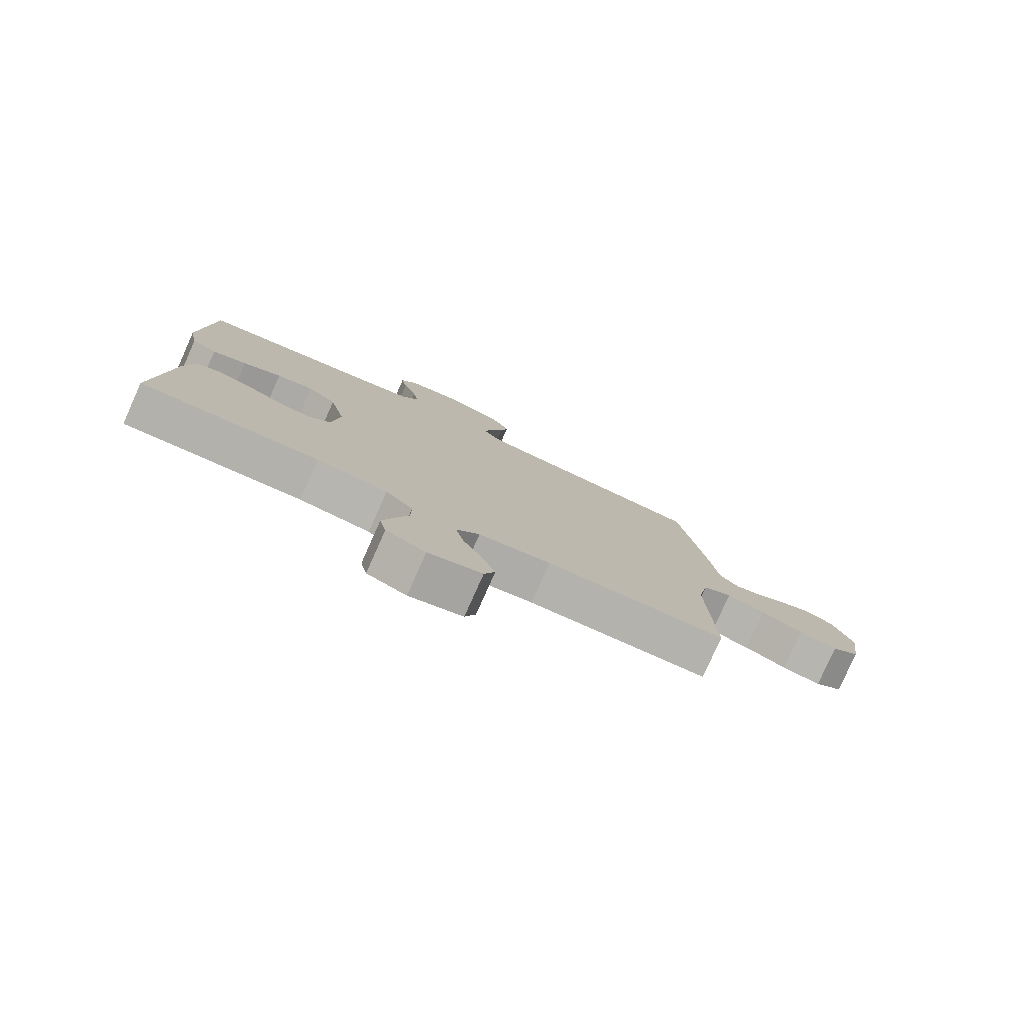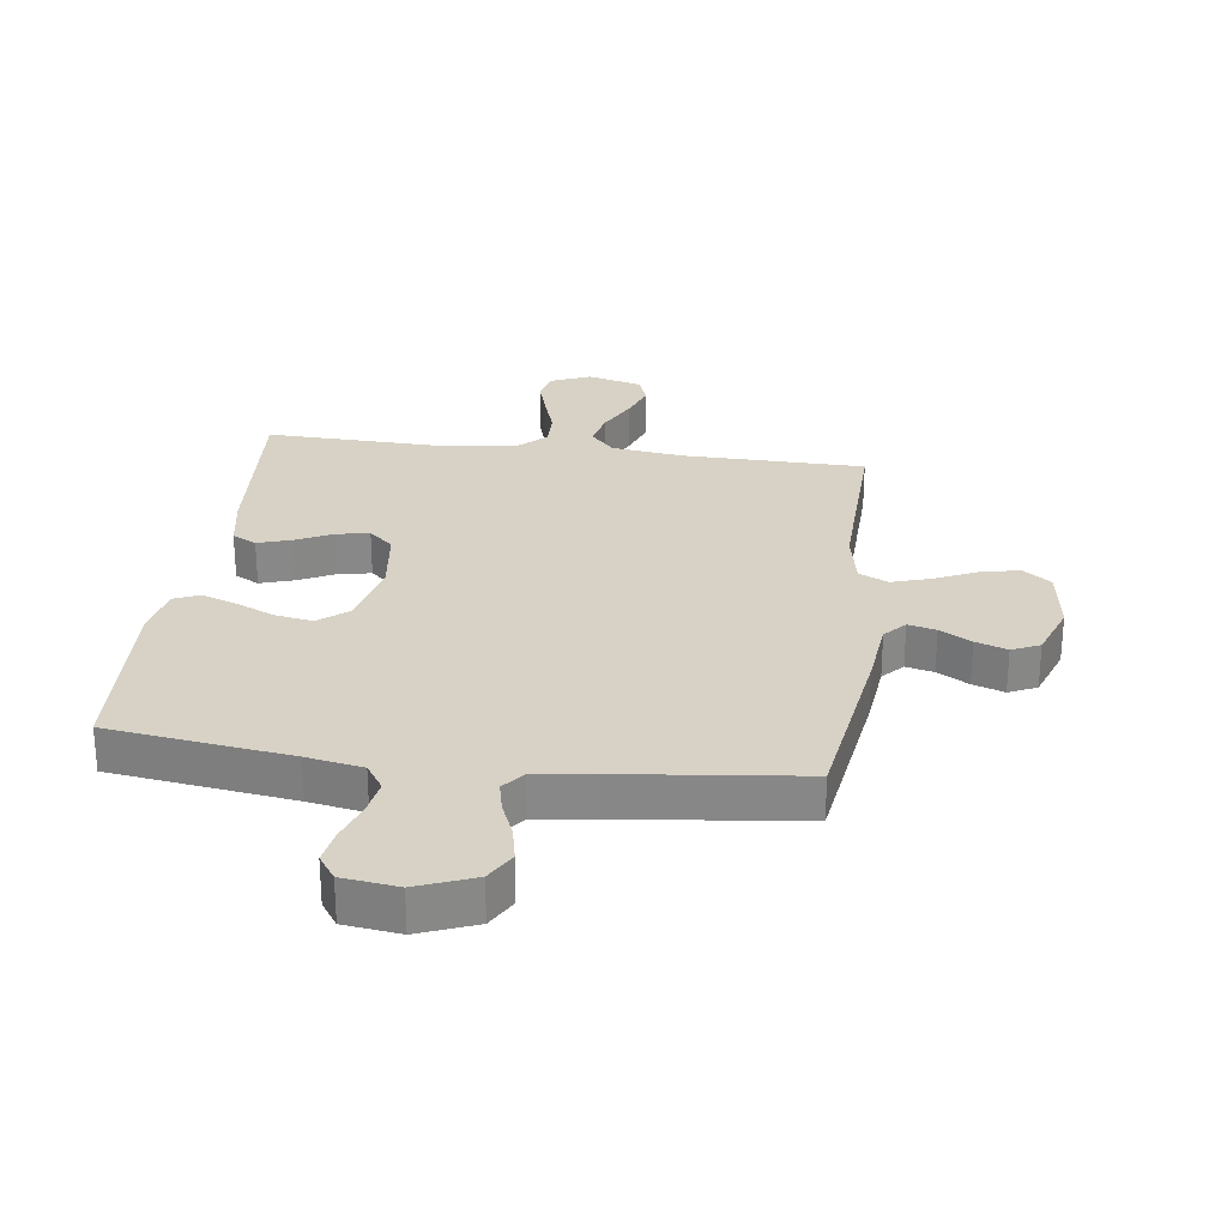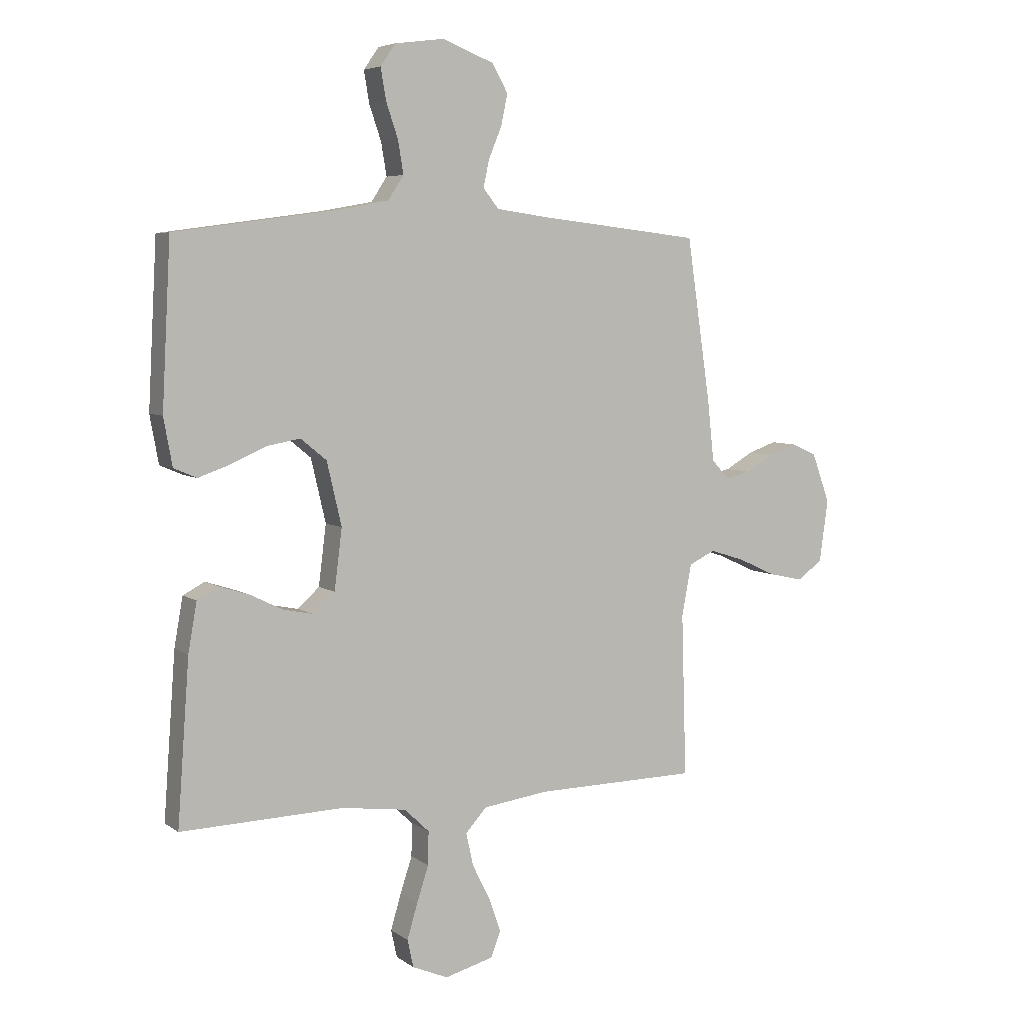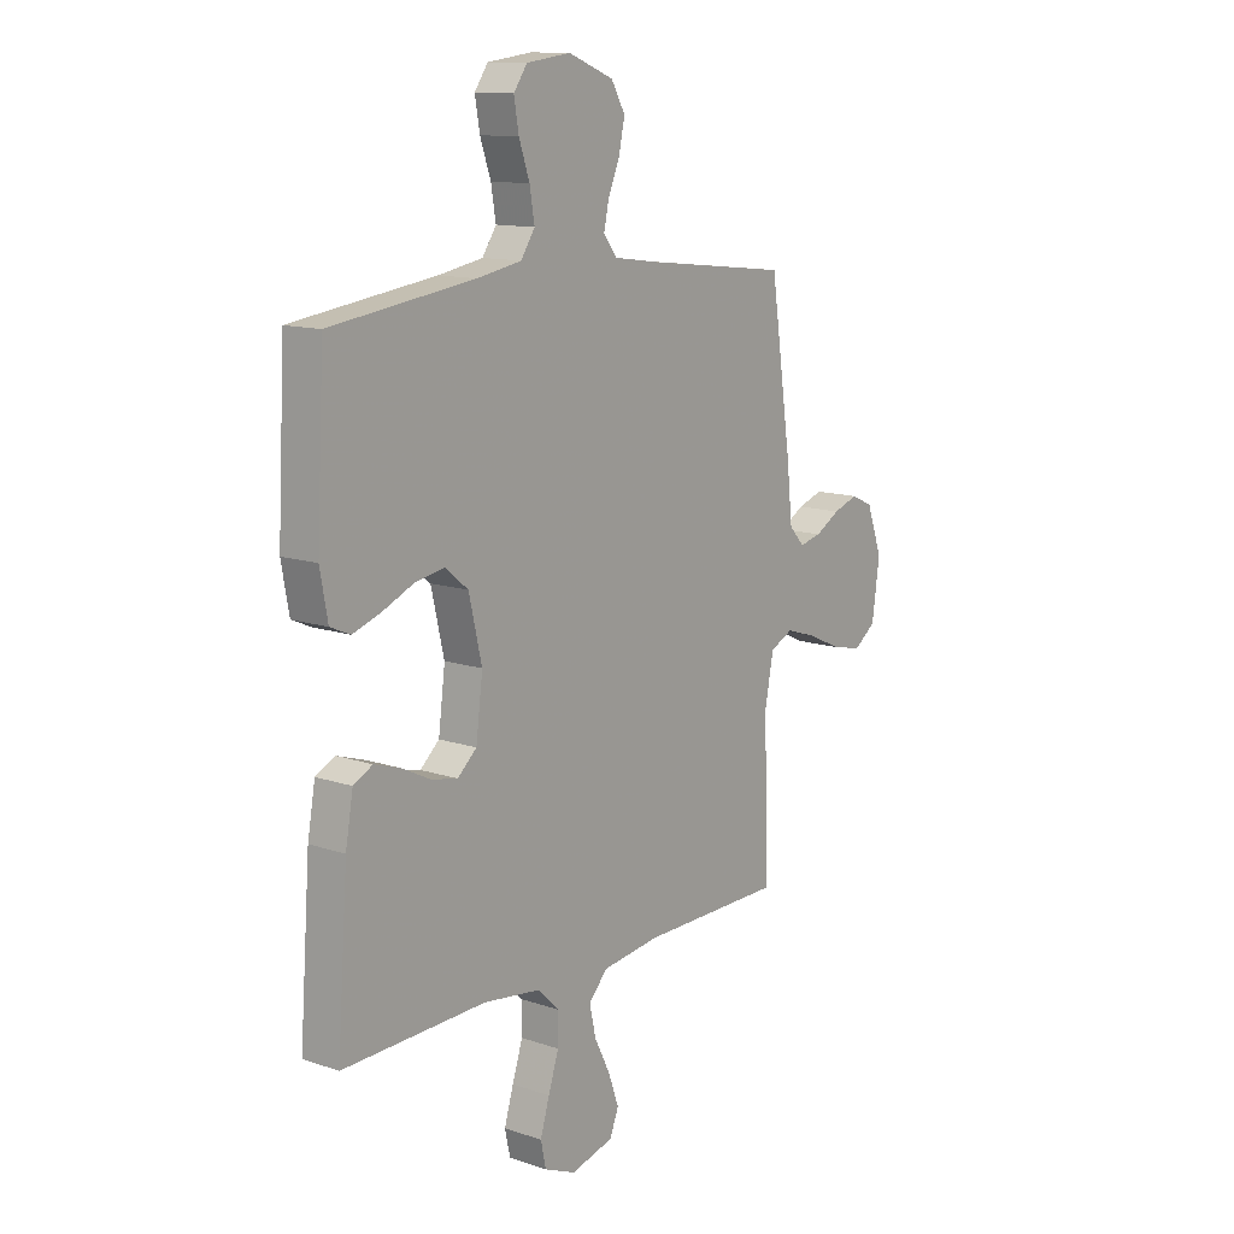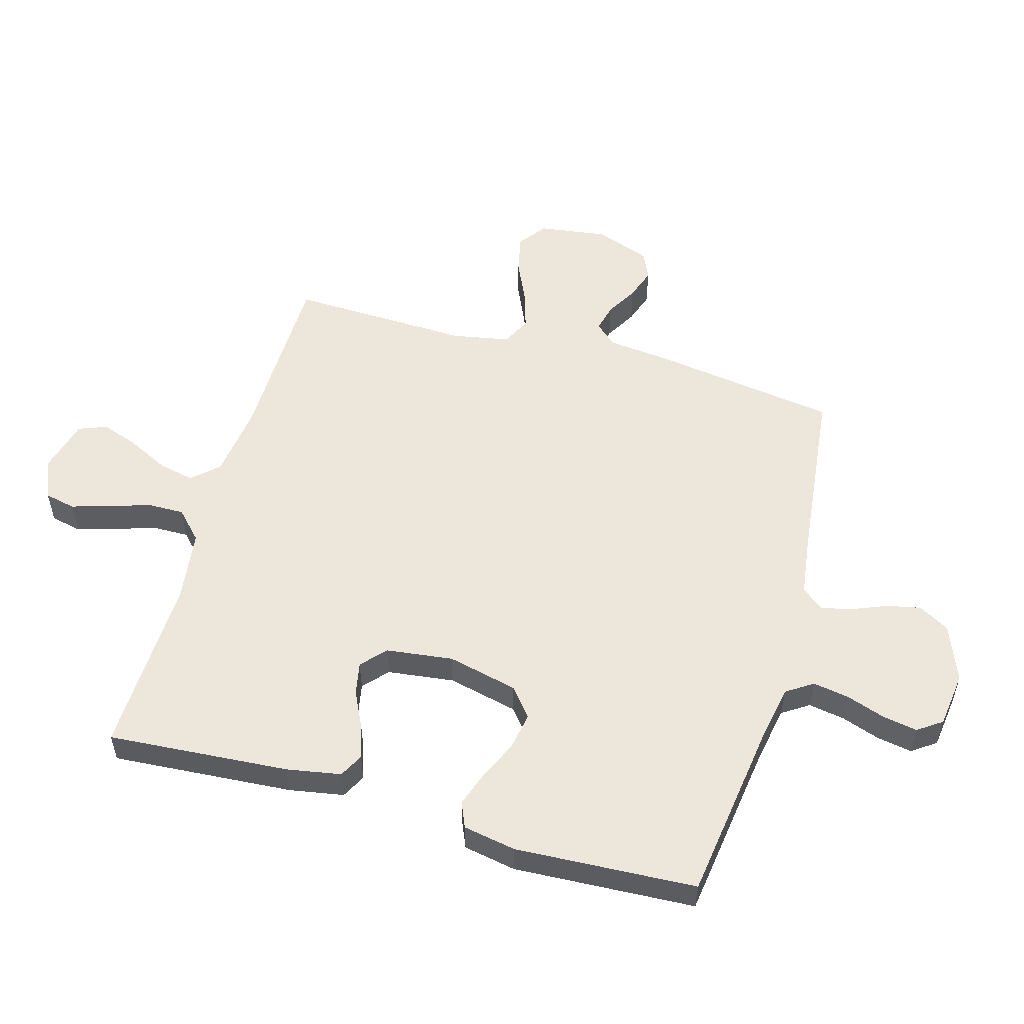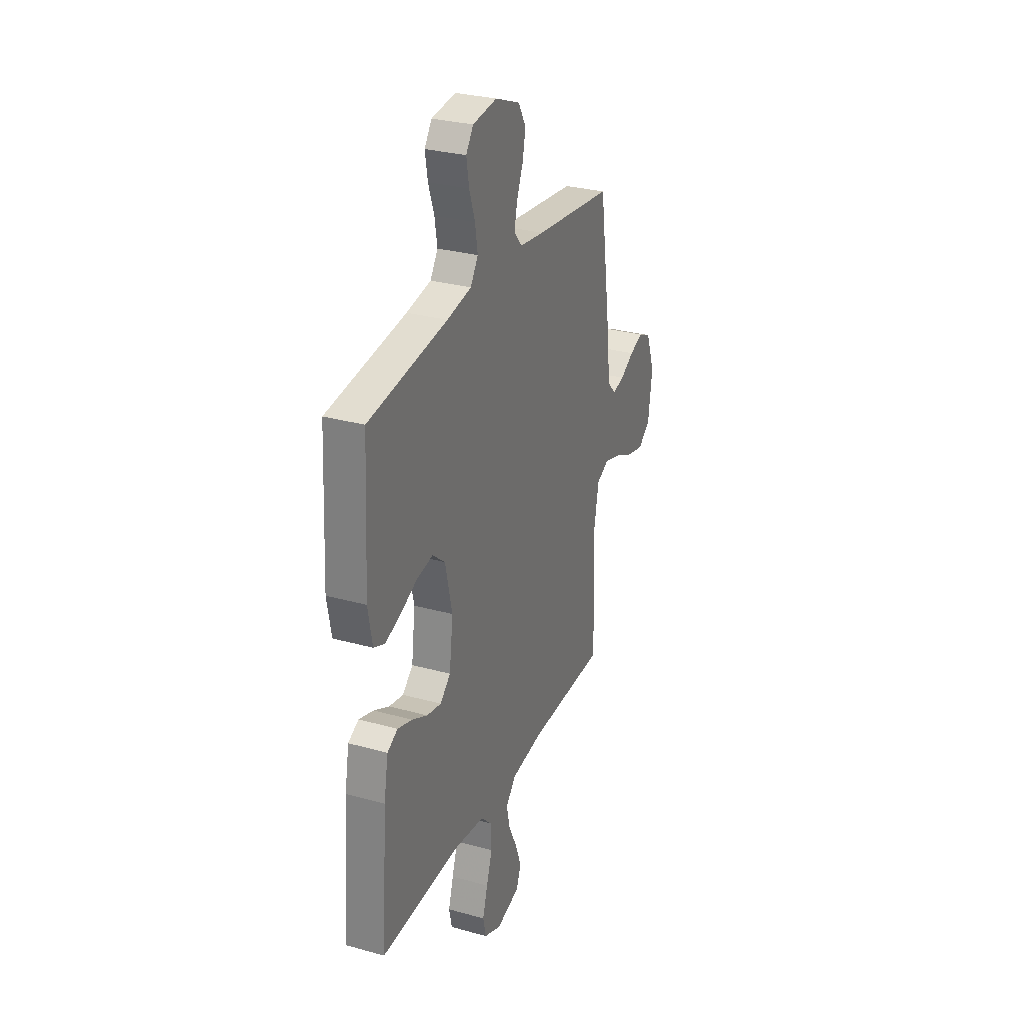
<metadata>
{"format":"obj","ext":"obj","renderer":"f3d","projection":"perspective","resolution":1024,"background":"white","views":[{"elev":-79.6,"azim":-24.1,"up":"+Z"},{"elev":27.4,"azim":7.5,"up":"+Y"},{"elev":5.7,"azim":-27.6,"up":"+Z"},{"elev":12.6,"azim":-51.9,"up":"+Z"},{"elev":54.1,"azim":-74.1,"up":"+Y"},{"elev":29.4,"azim":-67.7,"up":"+Z"}]}
</metadata>
<code>
v 0.5 0.07 -0.5
v 0.2 0.07 -0.504
v 0.079 0.07 -0.52
v 0.04 0.07 -0.563
v 0.053 0.07 -0.623
v 0.086 0.07 -0.689
v 0.108 0.07 -0.751
v 0.09 0.07 -0.798
v 0 0.07 -0.822
v -0.066 0.07 -0.794
v -0.077 0.07 -0.743
v -0.058 0.07 -0.679
v -0.036 0.07 -0.612
v -0.035 0.07 -0.551
v -0.081 0.07 -0.507
v -0.2 0.07 -0.491
v -0.5 0.07 -0.5
v -0.478 0.07 -0.2
v -0.462 0.07 -0.11
v -0.422 0.07 -0.089
v -0.366 0.07 -0.107
v -0.307 0.07 -0.136
v -0.252 0.07 -0.147
v -0.212 0.07 -0.111
v -0.198 0.07 0
v -0.225 0.07 0.116
v -0.273 0.07 0.155
v -0.335 0.07 0.144
v -0.4 0.07 0.115
v -0.458 0.07 0.095
v -0.5 0.07 0.113
v -0.516 0.07 0.2
v -0.5 0.07 0.5
v -0.2 0.07 0.541
v -0.107 0.07 0.558
v -0.078 0.07 0.602
v -0.088 0.07 0.662
v -0.11 0.07 0.726
v -0.12 0.07 0.784
v -0.092 0.07 0.824
v 0 0.07 0.836
v 0.094 0.07 0.799
v 0.123 0.07 0.748
v 0.111 0.07 0.691
v 0.087 0.07 0.633
v 0.076 0.07 0.583
v 0.105 0.07 0.547
v 0.2 0.07 0.534
v 0.5 0.07 0.5
v 0.544 0.07 0.2
v 0.556 0.07 0.088
v 0.588 0.07 0.053
v 0.634 0.07 0.064
v 0.686 0.07 0.094
v 0.738 0.07 0.112
v 0.784 0.07 0.091
v 0.817 0.07 0
v 0.801 0.07 -0.114
v 0.755 0.07 -0.148
v 0.691 0.07 -0.134
v 0.621 0.07 -0.102
v 0.557 0.07 -0.082
v 0.509 0.07 -0.105
v 0.491 0.07 -0.2
v 0.5 0 -0.5
v 0.2 0 -0.504
v 0.079 0 -0.52
v 0.04 0 -0.563
v 0.053 0 -0.623
v 0.086 0 -0.689
v 0.108 0 -0.751
v 0.09 0 -0.798
v 0 0 -0.822
v -0.066 0 -0.794
v -0.077 0 -0.743
v -0.058 0 -0.679
v -0.036 0 -0.612
v -0.035 0 -0.551
v -0.081 0 -0.507
v -0.2 0 -0.491
v -0.5 0 -0.5
v -0.478 0 -0.2
v -0.462 0 -0.11
v -0.422 0 -0.089
v -0.366 0 -0.107
v -0.307 0 -0.136
v -0.252 0 -0.147
v -0.212 0 -0.111
v -0.198 0 0
v -0.225 0 0.116
v -0.273 0 0.155
v -0.335 0 0.144
v -0.4 0 0.115
v -0.458 0 0.095
v -0.5 0 0.113
v -0.516 0 0.2
v -0.5 0 0.5
v -0.2 0 0.541
v -0.107 0 0.558
v -0.078 0 0.602
v -0.088 0 0.662
v -0.11 0 0.726
v -0.12 0 0.784
v -0.092 0 0.824
v 0 0 0.836
v 0.094 0 0.799
v 0.123 0 0.748
v 0.111 0 0.691
v 0.087 0 0.633
v 0.076 0 0.583
v 0.105 0 0.547
v 0.2 0 0.534
v 0.5 0 0.5
v 0.544 0 0.2
v 0.556 0 0.088
v 0.588 0 0.053
v 0.634 0 0.064
v 0.686 0 0.094
v 0.738 0 0.112
v 0.784 0 0.091
v 0.817 0 0
v 0.801 0 -0.114
v 0.755 0 -0.148
v 0.691 0 -0.134
v 0.621 0 -0.102
v 0.557 0 -0.082
v 0.509 0 -0.105
v 0.491 0 -0.2
f 58 59 60 61
f 58 61 62
f 57 58 62
f 56 57 62
f 53 54 55 56
f 52 53 56 62
f 51 52 62 63
f 48 49 50 51
f 47 48 51 63
f 42 43 44 45
f 42 45 46
f 41 42 46
f 40 41 46
f 37 38 39 40
f 36 37 40 46
f 35 36 46 47
f 31 32 33 34
f 28 29 30 31
f 28 31 34 35
f 19 20 21 22
f 19 22 23
f 16 17 18 19
f 15 16 19 23
f 14 15 23 24
f 10 11 12 13
f 8 9 10 13
f 8 13 14
f 5 6 7 8
f 4 5 8 14
f 3 4 14 24
f 64 1 2
f 27 28 35 47
f 26 27 47 63
f 25 26 63 64
f 24 25 64
f 2 3 24 64
f 125 124 123 122
f 126 125 122
f 126 122 121
f 126 121 120
f 120 119 118 117
f 126 120 117 116
f 127 126 116 115
f 115 114 113 112
f 127 115 112 111
f 109 108 107 106
f 110 109 106
f 110 106 105
f 110 105 104
f 104 103 102 101
f 110 104 101 100
f 111 110 100 99
f 98 97 96 95
f 95 94 93 92
f 99 98 95 92
f 86 85 84 83
f 87 86 83
f 83 82 81 80
f 87 83 80 79
f 88 87 79 78
f 77 76 75 74
f 77 74 73 72
f 78 77 72
f 72 71 70 69
f 78 72 69 68
f 88 78 68 67
f 66 65 128
f 111 99 92 91
f 127 111 91 90
f 128 127 90 89
f 128 89 88
f 128 88 67 66
f 1 65 66 2
f 2 66 67 3
f 3 67 68 4
f 4 68 69 5
f 5 69 70 6
f 6 70 71 7
f 7 71 72 8
f 8 72 73 9
f 9 73 74 10
f 10 74 75 11
f 11 75 76 12
f 12 76 77 13
f 13 77 78 14
f 14 78 79 15
f 15 79 80 16
f 16 80 81 17
f 17 81 82 18
f 18 82 83 19
f 19 83 84 20
f 20 84 85 21
f 21 85 86 22
f 22 86 87 23
f 23 87 88 24
f 24 88 89 25
f 25 89 90 26
f 26 90 91 27
f 27 91 92 28
f 28 92 93 29
f 29 93 94 30
f 30 94 95 31
f 31 95 96 32
f 32 96 97 33
f 33 97 98 34
f 34 98 99 35
f 35 99 100 36
f 36 100 101 37
f 37 101 102 38
f 38 102 103 39
f 39 103 104 40
f 40 104 105 41
f 41 105 106 42
f 42 106 107 43
f 43 107 108 44
f 44 108 109 45
f 45 109 110 46
f 46 110 111 47
f 47 111 112 48
f 48 112 113 49
f 49 113 114 50
f 50 114 115 51
f 51 115 116 52
f 52 116 117 53
f 53 117 118 54
f 54 118 119 55
f 55 119 120 56
f 56 120 121 57
f 57 121 122 58
f 58 122 123 59
f 59 123 124 60
f 60 124 125 61
f 61 125 126 62
f 62 126 127 63
f 63 127 128 64
f 64 128 65 1

</code>
